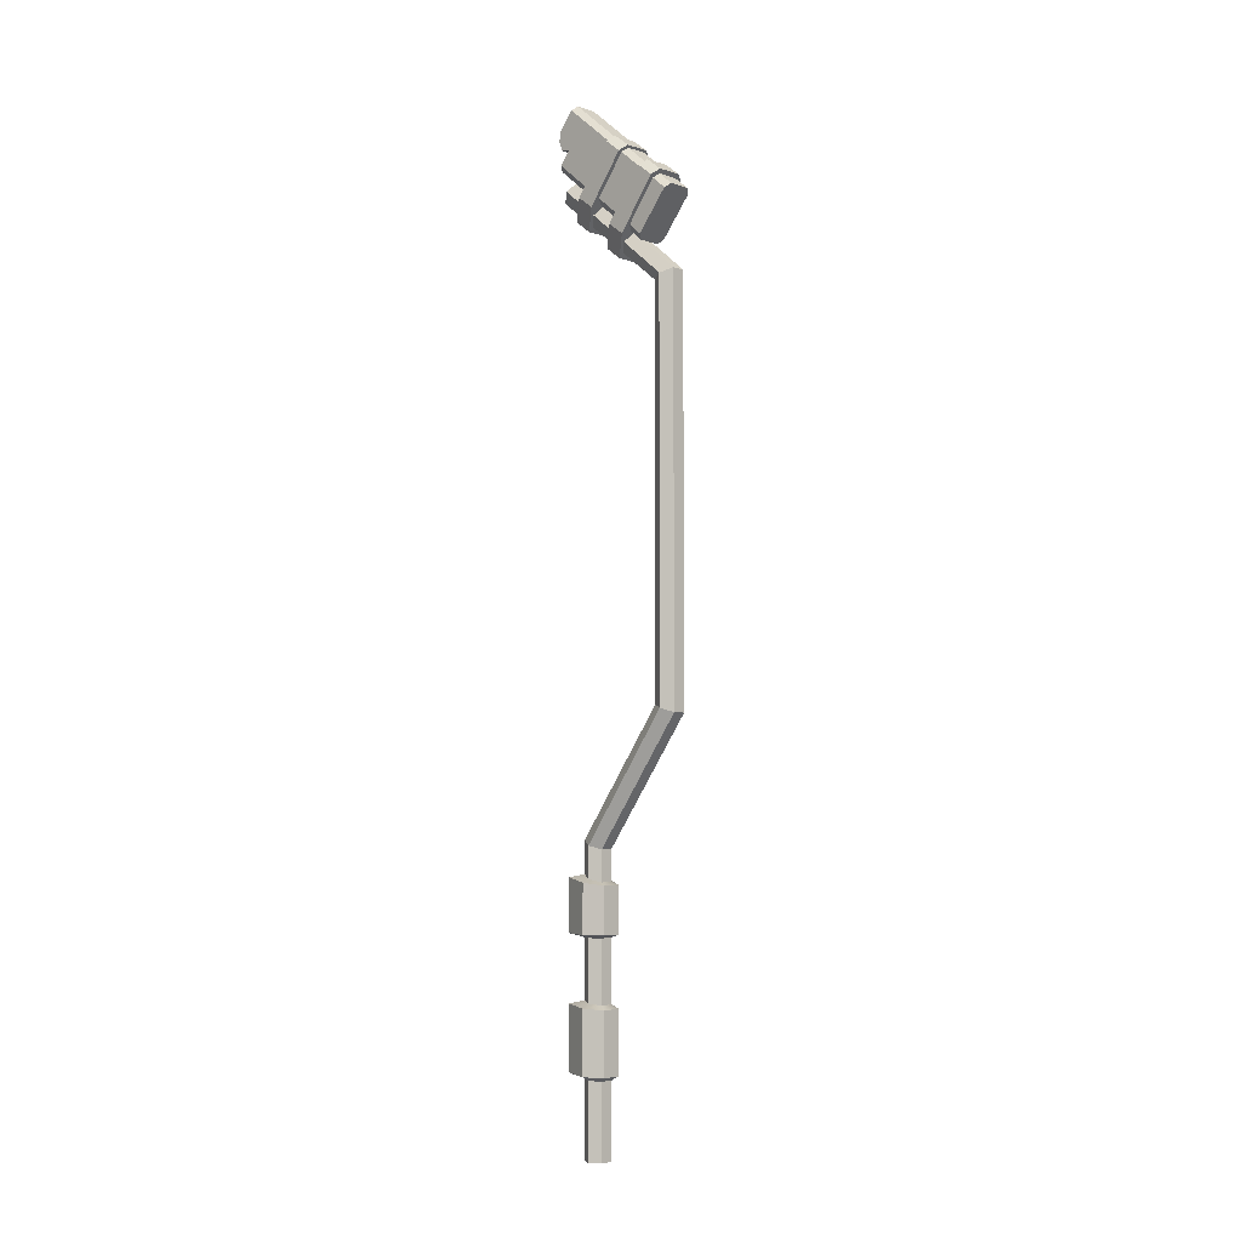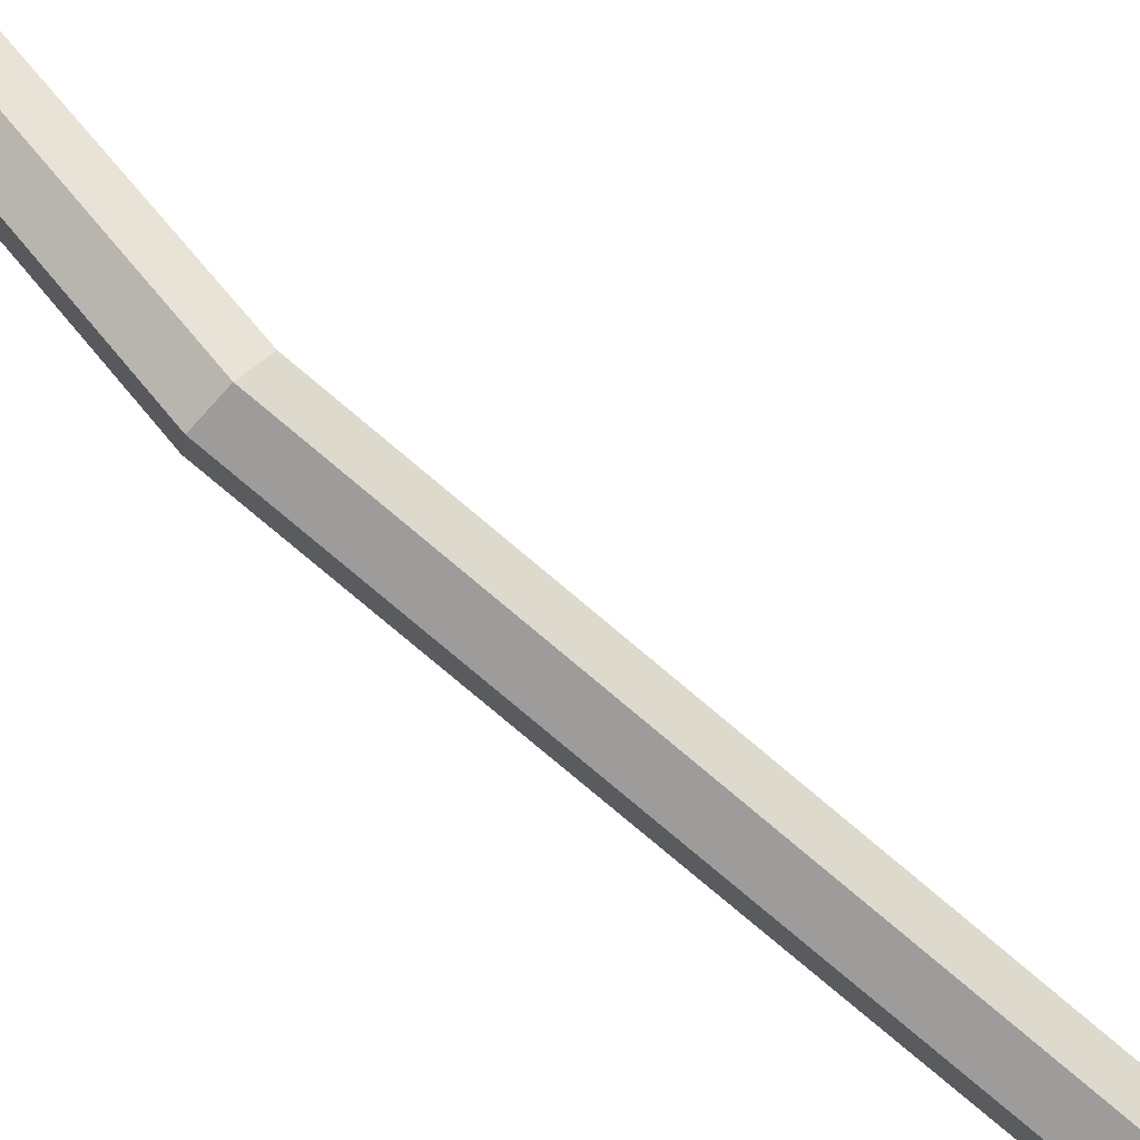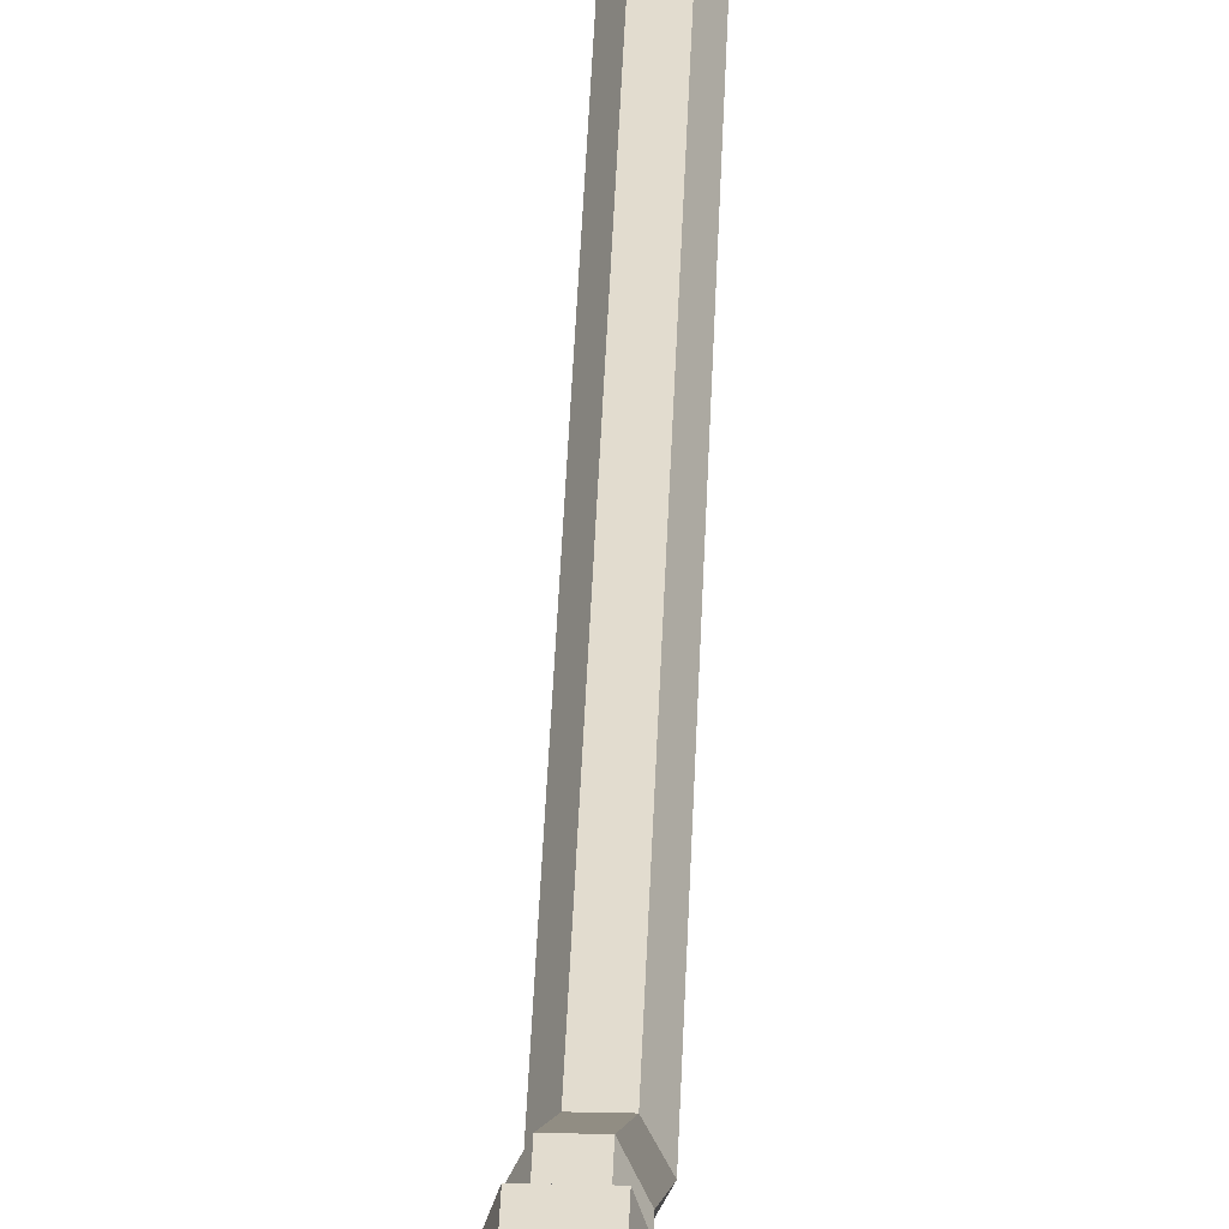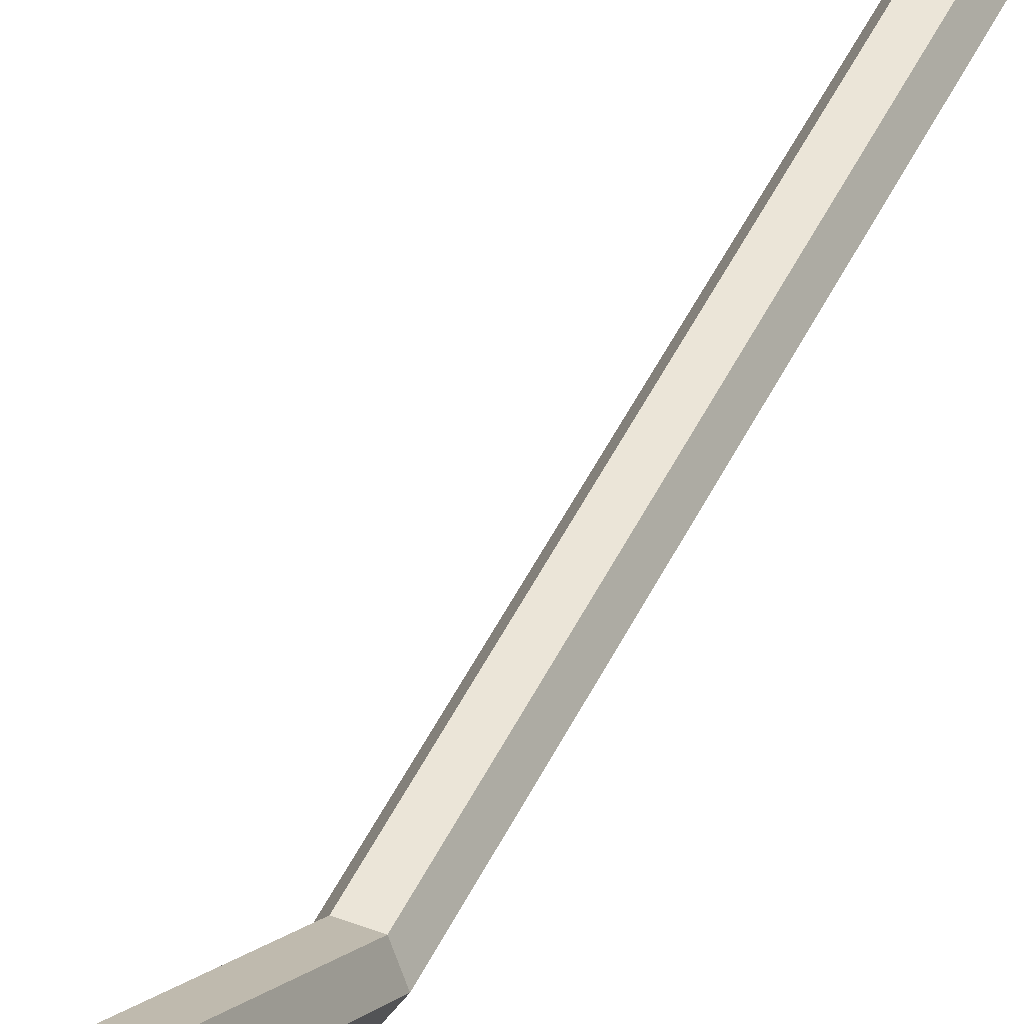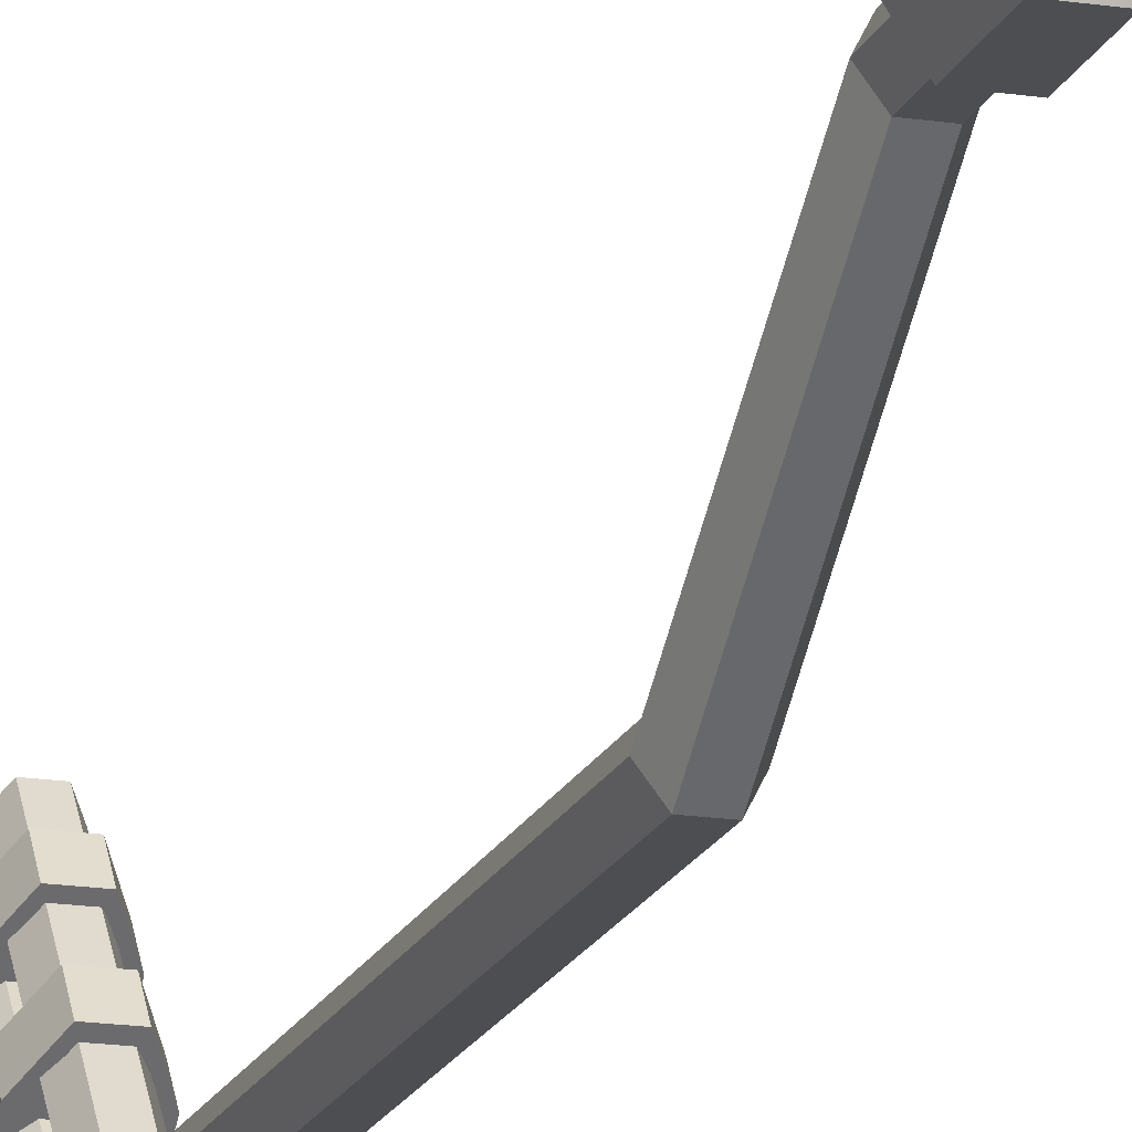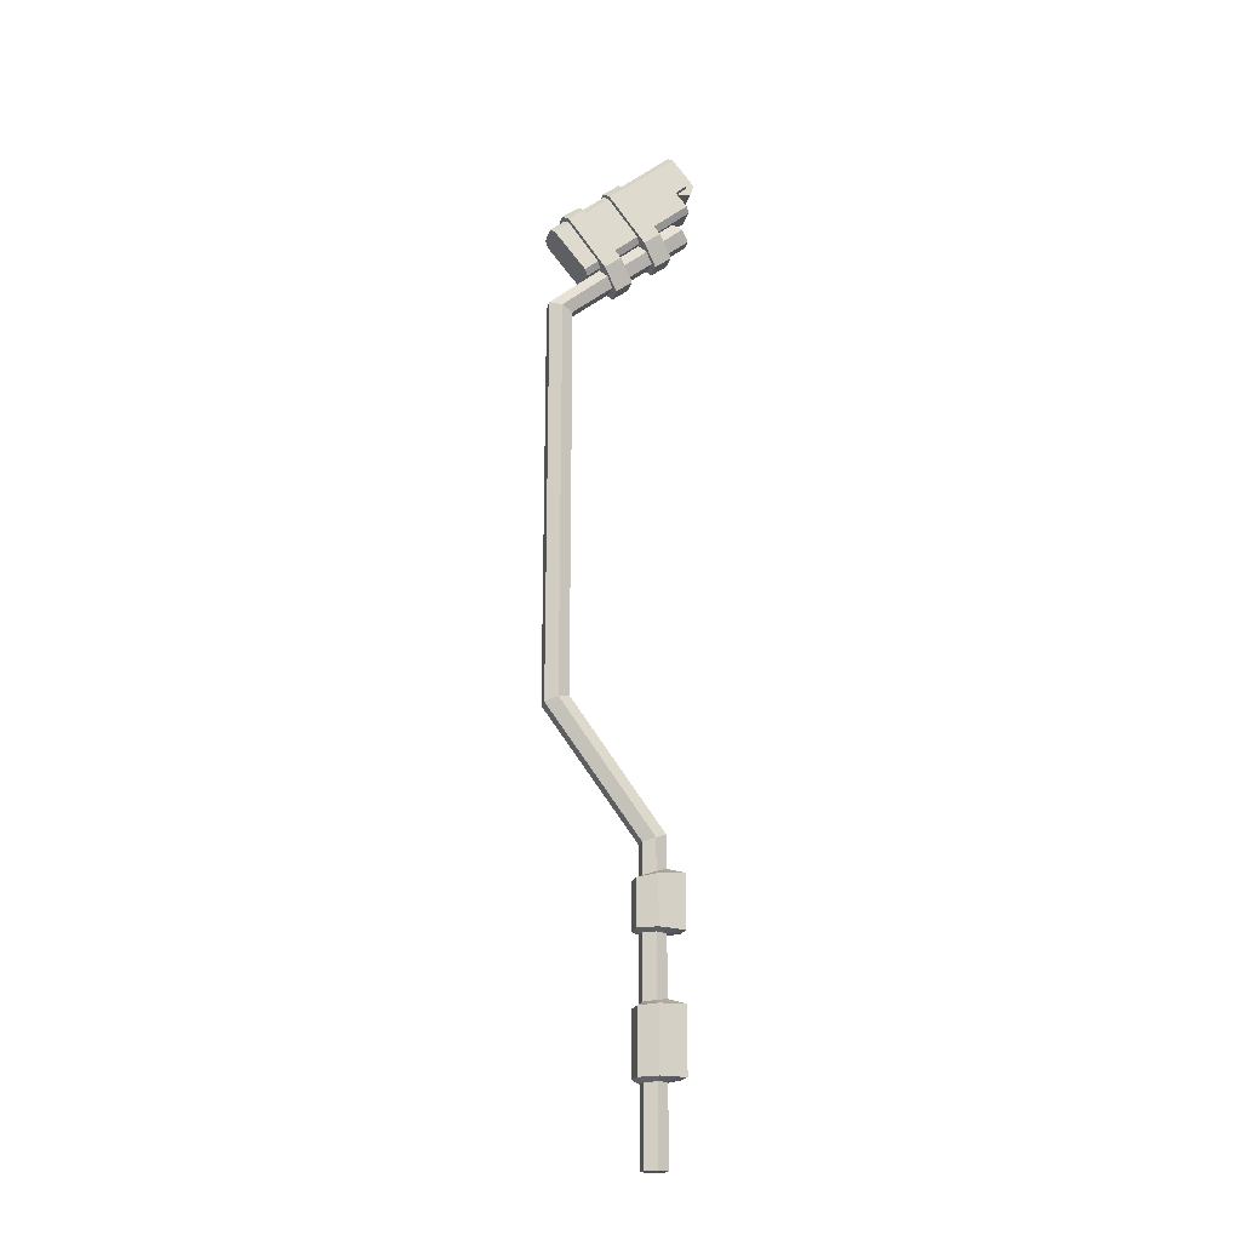
<metadata>
{"format":"obj","ext":"obj","renderer":"f3d","projection":"perspective","resolution":1024,"background":"white","views":[{"elev":-4.5,"azim":-46.2,"up":"+Z"},{"elev":-70.2,"azim":-131.3,"up":"+Y"},{"elev":34.7,"azim":-178.2,"up":"+Y"},{"elev":45.8,"azim":-156.0,"up":"+Y"},{"elev":-17.0,"azim":162.9,"up":"+Y"},{"elev":-20.0,"azim":76.0,"up":"+Z"}]}
</metadata>
<code>
v 0.3759 -2e-06 -10.17
v -0.3759 -2e-06 -10.17
v -0.7518 -0.651 -10.17
v -0.3759 -1.302 -10.17
v 0.3759 -1.302 -10.17
v 0.7518 -0.651 -10.17
v 0 -0.651 -10.17
v 0.3759 -2e-06 6.986
v -0.3759 4e-06 6.986
v -0.7518 -0.651 6.704
v -0.3759 -1.302 6.519
v 0.3759 -1.302 6.519
v 0.7518 -0.651 6.704
v 0.3893 -5.277 14.24
v 0.7786 -5.951 14.04
v 0.3893 -6.626 13.79
v -0.3893 -6.626 13.79
v -0.7786 -5.951 14.04
v -0.3893 -5.277 14.24
v 0.3759 1.584 42.59
v -0.3759 1.584 42.59
v -0.7518 1.137 43.14
v -0.3759 0.6444 43.61
v 0.3759 0.6444 43.61
v 0.7518 1.137 43.14
v 0.3893 -5.277 37.1
v 0.7786 -5.951 37.3
v 0.3893 -6.626 37.55
v -0.3893 -6.626 37.55
v -0.7786 -5.951 37.3
v -0.3893 -5.277 37.1
v -0.5478 1.944 46.27
v -0.5478 1.518 46.79
v -0.5478 0.8576 46.68
v -0.5478 0.6222 46.05
v -0.5478 1.048 45.53
v -0.5478 1.709 45.64
v 0.5478 1.944 46.27
v 0.5478 1.518 46.79
v 0.5478 0.8576 46.68
v 0.5478 0.6222 46.05
v 0.5478 1.048 45.53
v 0.5478 1.709 45.64
v -0.5478 1.283 46.16
v 0.5478 1.283 46.16
v 0.9465 -6.495 41.82
v 0.9465 -4.698 39.63
v 0.9465 -0.7622 46.53
v 0.9465 1.035 44.35
v -0.9465 -0.7622 46.53
v -0.9465 1.035 44.35
v -0.9465 -6.495 41.82
v -0.9465 -4.698 39.63
v -0.6374 -4.491 39.38
v 0.6374 -4.491 39.38
v -0.6374 1.242 44.1
v 0.6374 1.242 44.1
v -0.6374 -6.702 42.07
v 0.6374 -6.702 42.07
v 0.6374 -0.9689 46.78
v -0.6374 -0.9689 46.78
v 0.9465 -1.177 46.19
v 0.9465 0.6199 44.01
v 0.6374 0.8266 43.75
v -0.6374 0.8266 43.75
v -0.9465 0.6199 44.01
v -0.9465 -1.177 46.19
v -0.6374 -1.384 46.44
v 0.6374 -1.384 46.44
v 0.9465 0.3732 45.15
v -0.9465 0.3732 45.15
v 0.9465 0.7161 45.43
v -0.9465 0.7161 45.43
v 0.9465 1.378 44.63
v -0.9465 1.378 44.63
v 0.6374 1.584 44.38
v -0.6374 1.584 44.38
v 0.9465 0.5499 47.61
v 0.9465 1.456 46.51
v -0.9465 1.456 46.51
v -0.9465 0.5499 47.61
v -0.6374 0.3433 47.86
v 0.6374 0.3433 47.86
v 0.5816 0.6882 47.44
v 0.3246 1.241 46.77
v -0.3246 1.241 46.77
v -0.5816 0.6882 47.44
v -0.3246 0.4844 47.69
v 0.3246 0.4844 47.69
v -0.5816 1.022 47.04
v 0.5816 1.022 47.04
v 0.9465 1.422 46.01
v -0.9465 1.422 46.01
v -1.191 -3.354 44.45
v 1.191 -3.354 44.45
v -1.191 -2.417 45.16
v 1.191 -2.417 45.16
v -1.191 -0.3203 42.4
v 1.191 -0.3203 42.4
v -1.191 -1.257 41.69
v 1.191 -1.257 41.69
v -0.5118 0.5182 41.3
v 0.5118 0.5182 41.3
v 0.5118 -0.4188 40.59
v -0.5118 -0.4188 40.59
v -0.7456 -3.619 44.8
v 0.7456 -3.619 44.8
v 0.7456 -2.682 45.51
v -0.7456 -2.682 45.51
v -1.191 -5.744 42.63
v 1.191 -5.744 42.63
v -1.191 -4.808 43.34
v 1.191 -4.808 43.34
v -1.191 -2.651 40.51
v 1.191 -2.651 40.51
v -1.191 -3.588 39.79
v 1.191 -3.588 39.79
v -0.5118 -1.813 39.4
v 0.5118 -1.813 39.4
v 0.5118 -2.75 38.69
v -0.5118 -2.75 38.69
v -0.7456 -6.009 42.98
v 0.7456 -6.009 42.98
v 0.7456 -5.073 43.69
v -0.7456 -5.073 43.69
v 0.3759 -2e-06 5.151
v -0.3759 2e-06 5.151
v -0.7518 -0.651 4.903
v -0.3759 -1.302 4.741
v 0.3759 -1.302 4.741
v 0.7518 -0.651 4.903
v 0.3759 -2e-06 1.751
v -0.3759 2e-06 1.751
v -0.7518 -0.651 1.751
v -0.3759 -1.302 1.751
v 0.3759 -1.302 1.751
v 0.7518 -0.651 1.751
v 0.3759 -2e-06 -1.628
v -0.3759 0 -1.628
v -0.7518 -0.651 -1.747
v -0.3759 -1.302 -1.826
v 0.3759 -1.302 -1.826
v 0.7518 -0.651 -1.747
v 0.3759 -2e-06 -5.796
v -0.3759 0 -5.796
v -0.7518 -0.651 -5.837
v -0.3759 -1.302 -5.864
v 0.3759 -1.302 -5.864
v 0.7518 -0.651 -5.837
v 0.5847 0.973 1.939
v -0.5847 0.973 1.939
v -0.5847 0.973 4.957
v 0.5847 0.973 4.957
v -1.17 -0.6501 1.93
v -1.17 -0.6501 4.728
v -0.5852 -1.664 1.922
v -0.5852 -1.664 4.576
v 0.5852 -1.664 1.922
v 0.5852 -1.664 4.576
v 1.17 -0.6501 1.93
v 1.17 -0.6501 4.728
v 0.5849 0.9726 -5.564
v -0.5849 0.9726 -5.564
v -0.5849 0.9726 -1.864
v 0.5849 0.9726 -1.864
v -1.17 -0.6508 -5.606
v -1.17 -0.6508 -1.976
v -0.5851 -1.664 -5.635
v -0.5851 -1.664 -2.051
v 0.5851 -1.664 -5.635
v 0.5851 -1.664 -2.051
v 1.17 -0.6508 -5.606
v 1.17 -0.6508 -1.976
f 8 9 19 14
f 9 10 18 19
f 10 11 17 18
f 11 12 16 17
f 12 13 15 16
f 13 8 14 15
f 2 1 7
f 3 2 7
f 4 3 7
f 5 4 7
f 6 5 7
f 1 6 7
f 126 127 9 8
f 127 128 10 9
f 128 129 11 10
f 129 130 12 11
f 130 131 13 12
f 131 126 8 13
f 20 26 31 21
f 21 31 30 22
f 22 30 29 23
f 23 29 28 24
f 24 28 27 25
f 25 27 26 20
f 14 26 27 15
f 15 27 28 16
f 16 28 29 17
f 17 29 30 18
f 18 30 31 19
f 19 31 26 14
f 21 22 25 20
f 25 22 23 24
f 32 33 39 38
f 33 34 40 39
f 34 35 41 40
f 35 36 42 41
f 36 37 43 42
f 37 32 38 43
f 33 32 44
f 34 33 44
f 35 34 44
f 36 35 44
f 37 36 44
f 32 37 44
f 38 39 45
f 39 40 45
f 40 41 45
f 41 42 45
f 42 43 45
f 43 38 45
f 62 63 49 70 48
f 90 91 85 86
f 50 71 51 66 67
f 52 53 47 46
f 64 65 56 57
f 68 69 60 61
f 47 53 54 55
f 65 66 51 56
f 75 74 76 77
f 49 63 64 57
f 52 46 59 58
f 69 62 48 60
f 84 87 88 89
f 50 67 68 61
f 46 47 63 62
f 64 63 47 55
f 55 54 65 64
f 53 66 65 54
f 67 66 53 52
f 68 67 52 58
f 58 59 69 68
f 46 62 69 59
f 73 72 74 75
f 48 70 72
f 71 50 73
f 49 57 76 74
f 57 56 77 76
f 56 51 75 77
f 70 49 74 72
f 51 71 73 75
f 48 72 92 79 78
f 92 93 80 79
f 73 50 81 80 93
f 50 61 82 81
f 61 60 83 82
f 60 48 78 83
f 91 79 85
f 79 80 86 85
f 80 81 87 90
f 81 82 88 87
f 82 83 89 88
f 83 78 84 89
f 84 91 90 87
f 78 79 91 84
f 80 90 86
f 72 73 93 92
f 106 107 108 109
f 96 97 99 98
f 102 103 104 105
f 100 101 95 94
f 95 101 99 97
f 100 94 96 98
f 98 99 103 102
f 99 101 104 103
f 101 100 105 104
f 100 98 102 105
f 94 95 107 106
f 95 97 108 107
f 97 96 109 108
f 96 94 106 109
f 122 123 124 125
f 112 113 115 114
f 118 119 120 121
f 116 117 111 110
f 111 117 115 113
f 116 110 112 114
f 114 115 119 118
f 115 117 120 119
f 117 116 121 120
f 116 114 118 121
f 110 111 123 122
f 111 113 124 123
f 113 112 125 124
f 112 110 122 125
f 150 151 152 153
f 151 154 155 152
f 154 156 157 155
f 156 158 159 157
f 158 160 161 159
f 160 150 153 161
f 138 139 133 132
f 139 140 134 133
f 140 141 135 134
f 141 142 136 135
f 142 143 137 136
f 143 138 132 137
f 162 163 164 165
f 163 166 167 164
f 166 168 169 167
f 168 170 171 169
f 170 172 173 171
f 172 162 165 173
f 1 2 145 144
f 2 3 146 145
f 3 4 147 146
f 4 5 148 147
f 5 6 149 148
f 6 1 144 149
f 132 133 151 150
f 127 126 153 152
f 133 134 154 151
f 128 127 152 155
f 134 135 156 154
f 129 128 155 157
f 135 136 158 156
f 130 129 157 159
f 136 137 160 158
f 131 130 159 161
f 137 132 150 160
f 126 131 161 153
f 144 145 163 162
f 139 138 165 164
f 145 146 166 163
f 140 139 164 167
f 146 147 168 166
f 141 140 167 169
f 147 148 170 168
f 142 141 169 171
f 148 149 172 170
f 143 142 171 173
f 149 144 162 172
f 138 143 173 165

</code>
